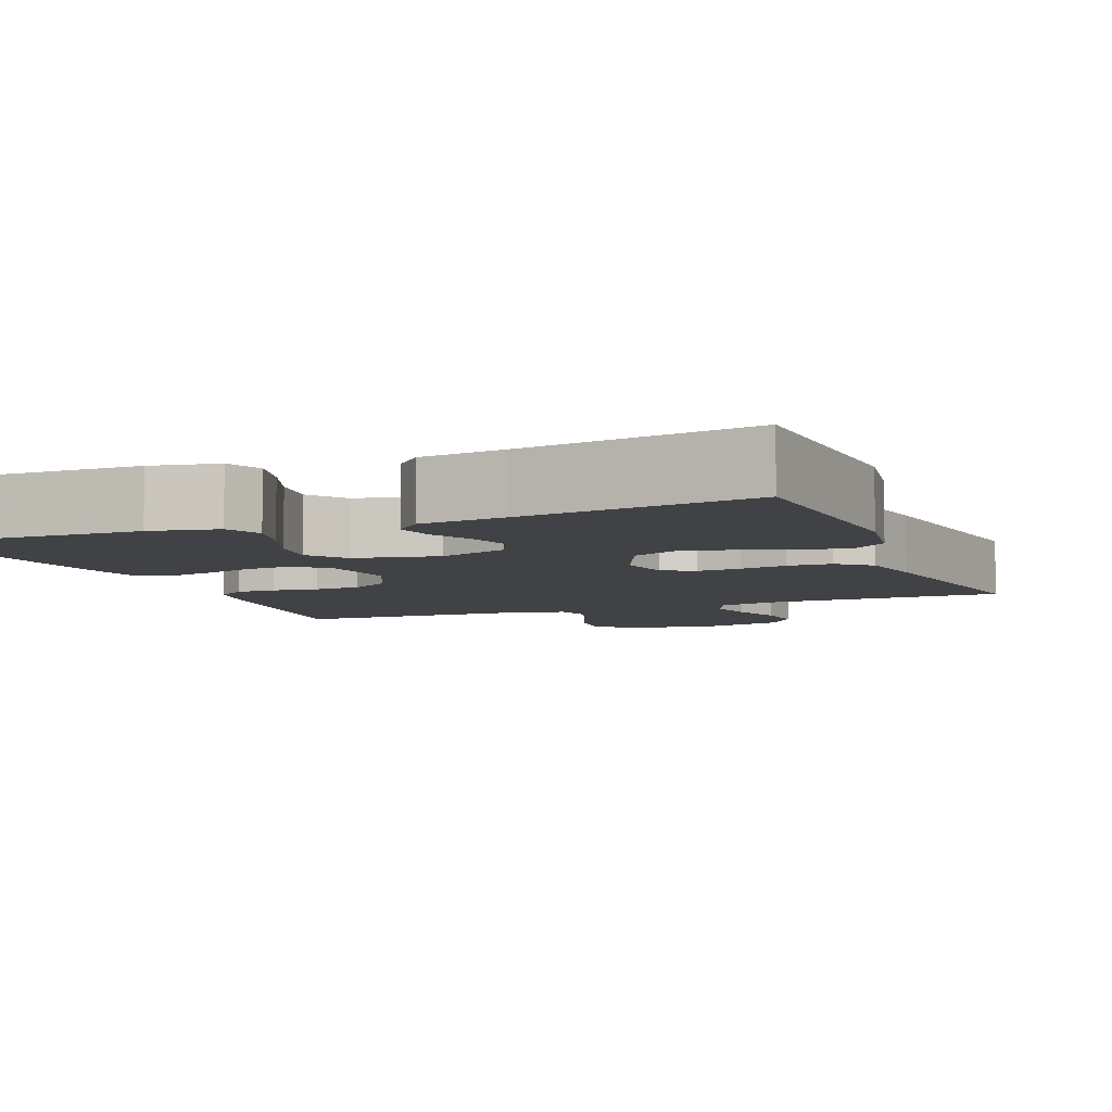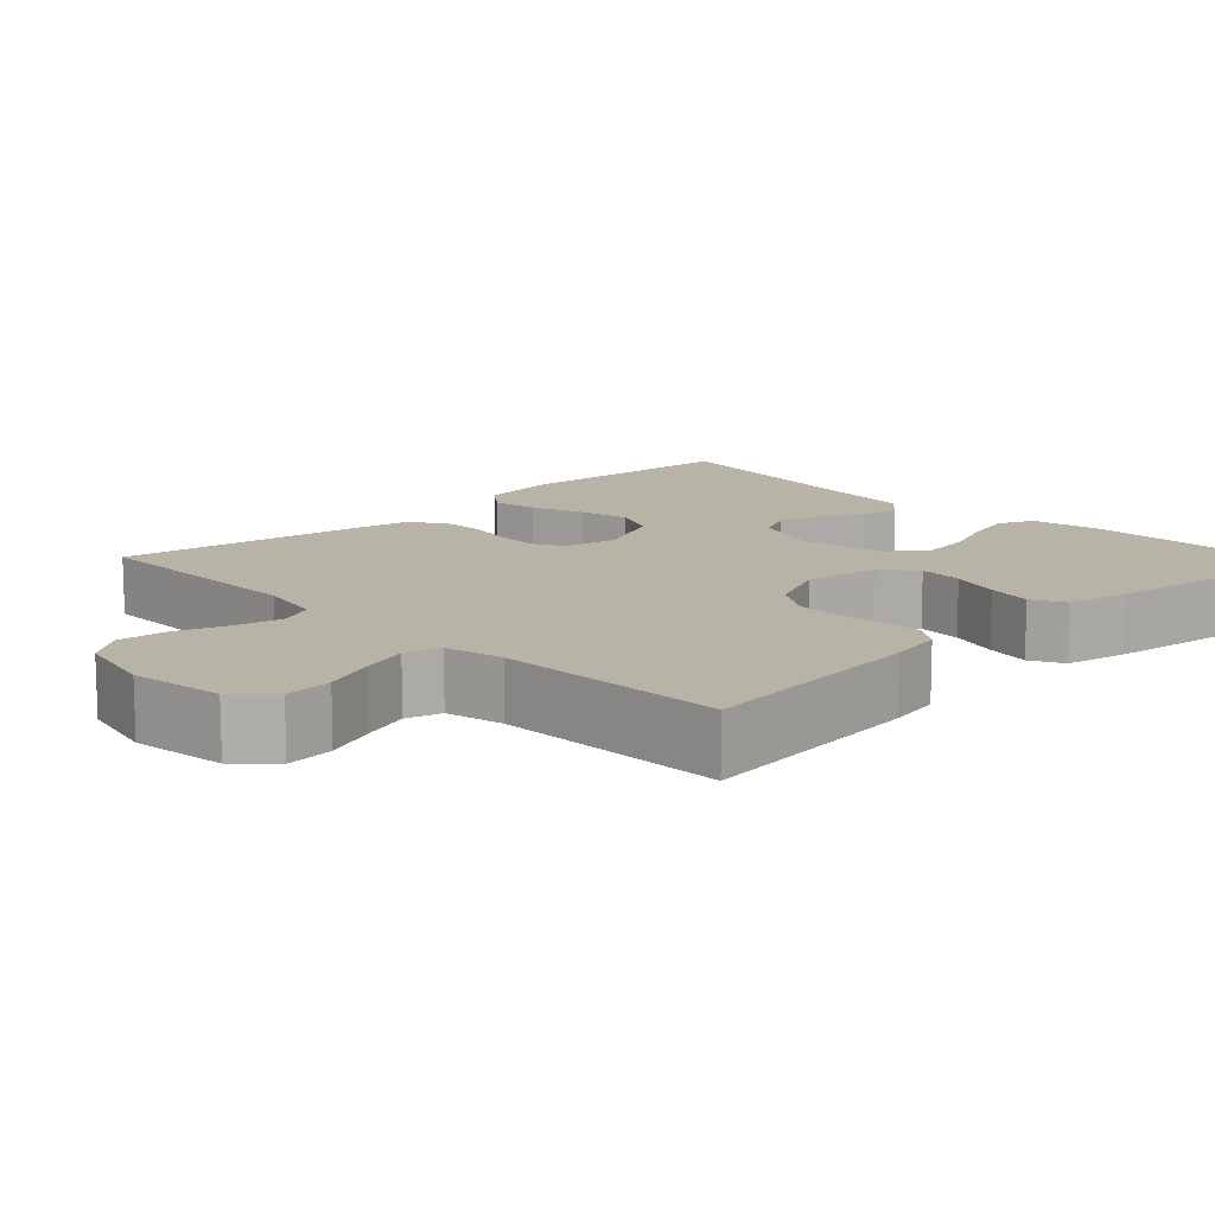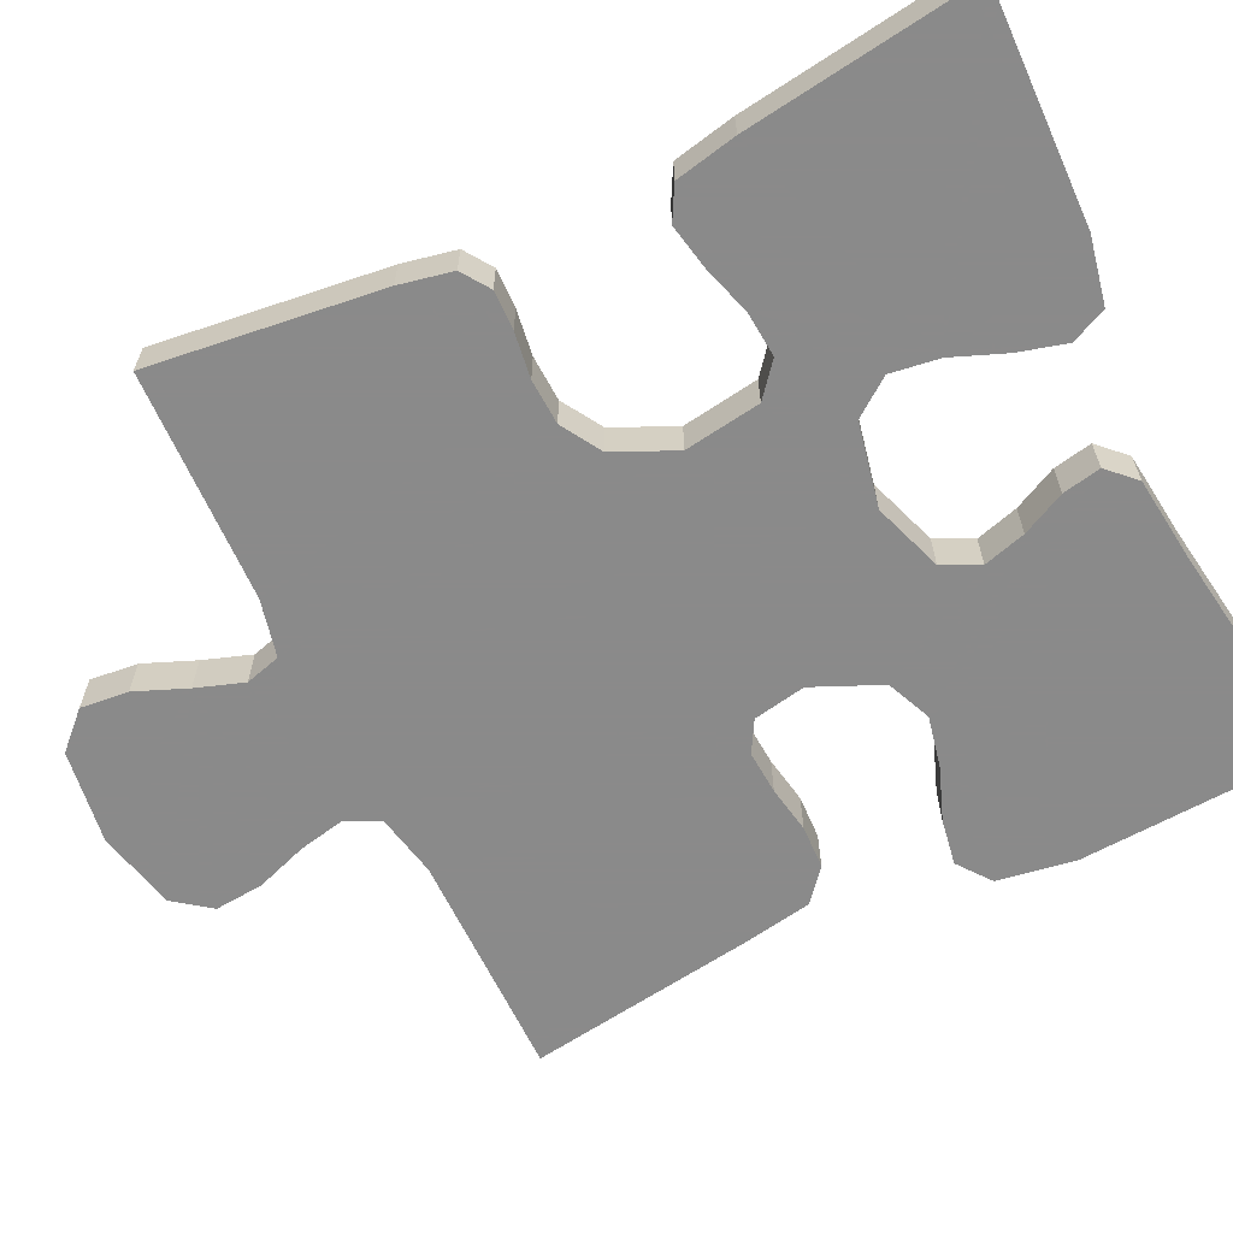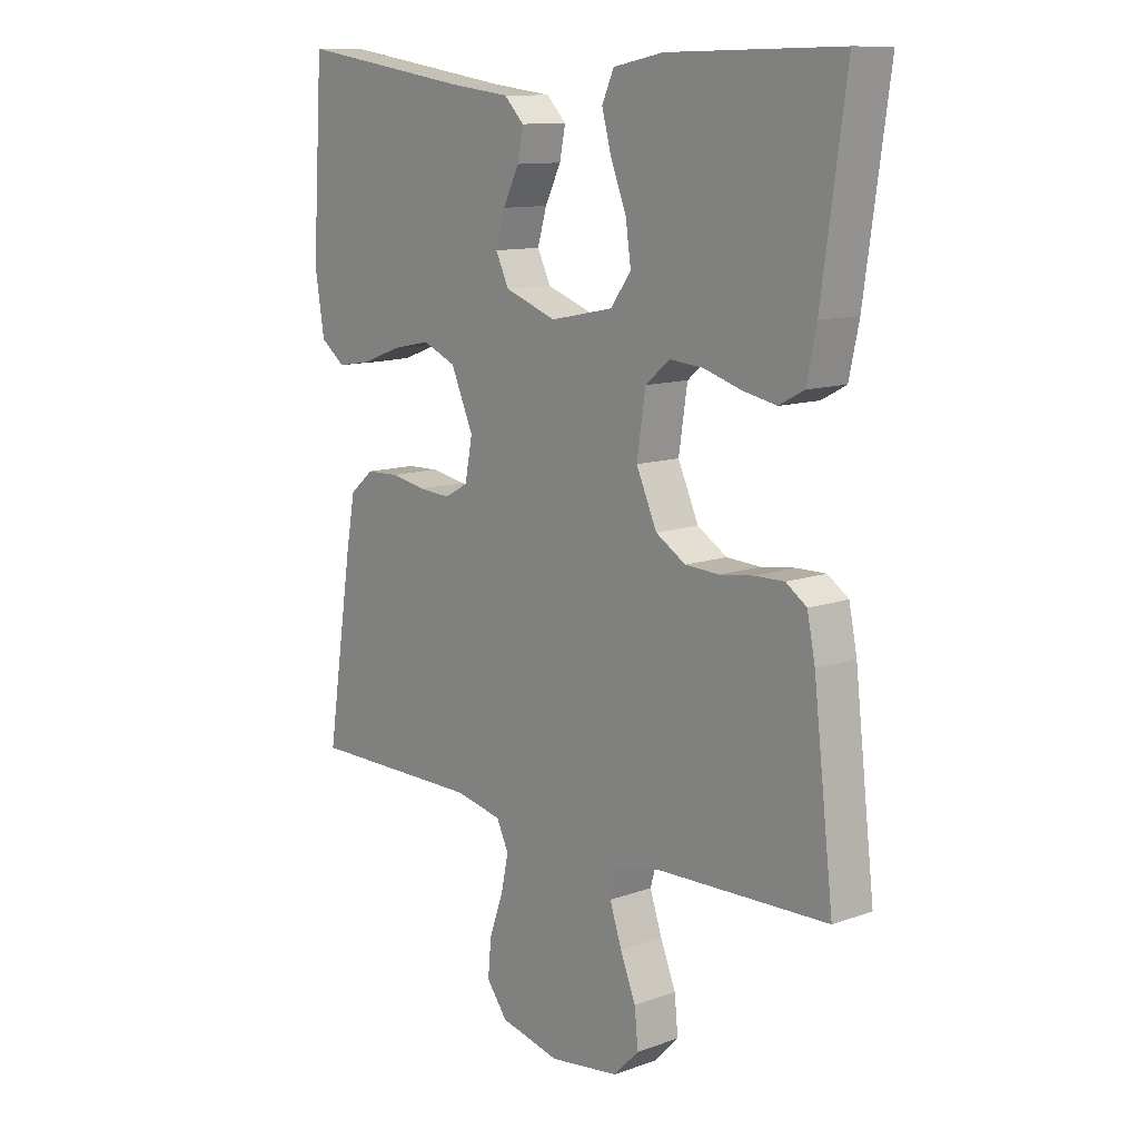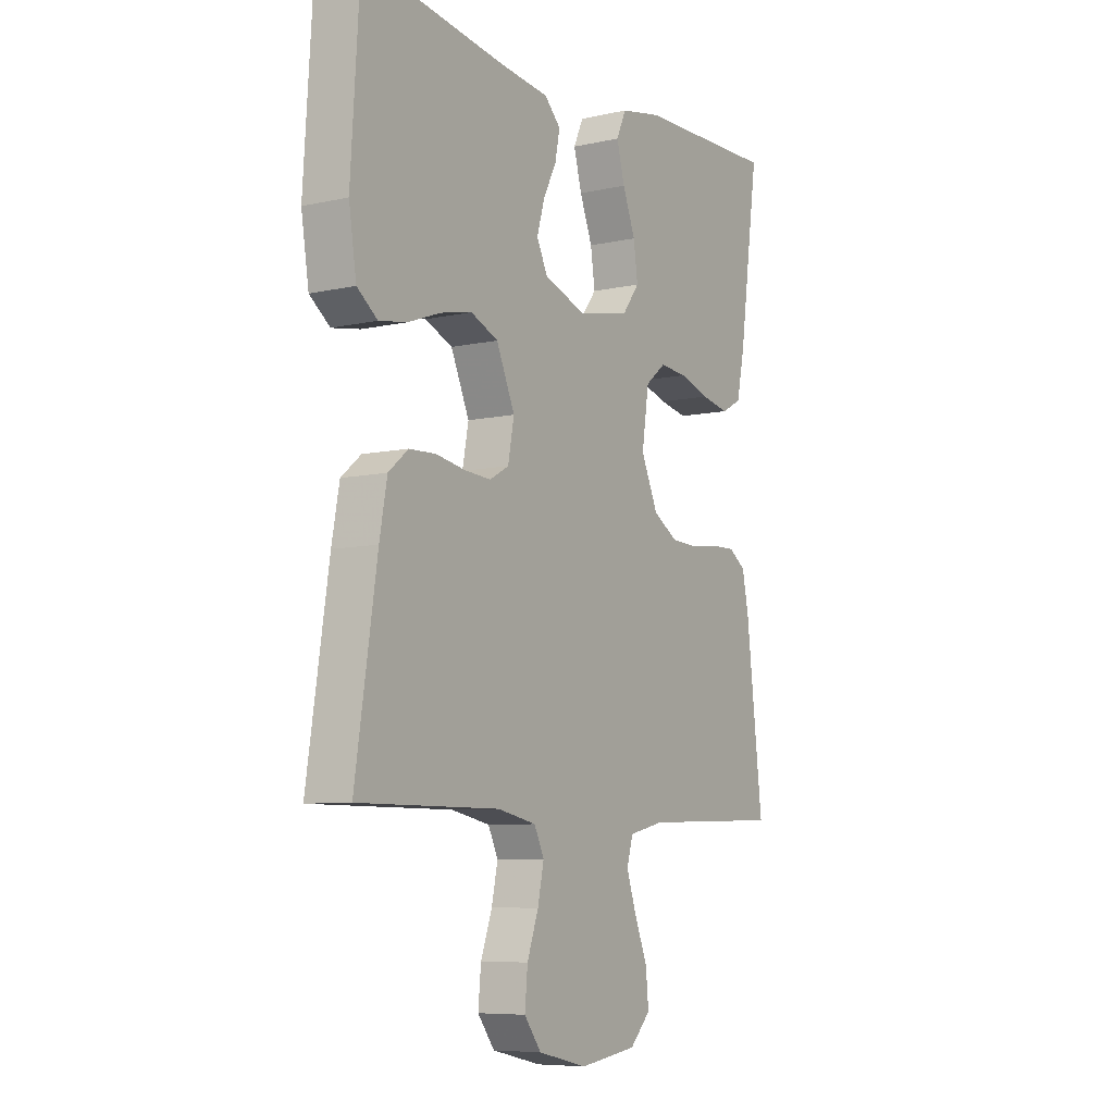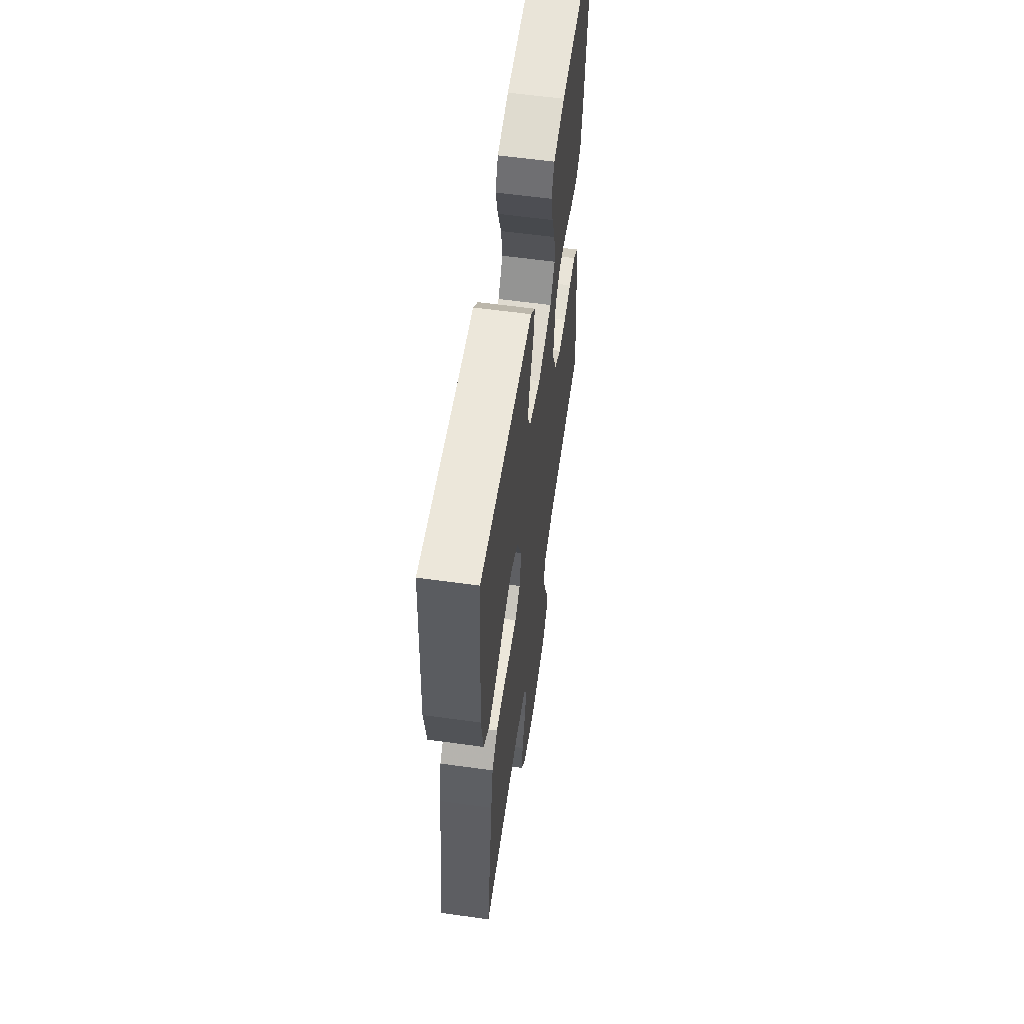
<metadata>
{"format":"obj","ext":"obj","renderer":"f3d","projection":"perspective","resolution":1024,"background":"white","views":[{"elev":-6.6,"azim":21.7,"up":"+Y"},{"elev":12.6,"azim":-133.7,"up":"+Y"},{"elev":-63.6,"azim":-64.5,"up":"+Y"},{"elev":11.6,"azim":-130.6,"up":"+Z"},{"elev":-7.5,"azim":122.2,"up":"+Z"},{"elev":59.0,"azim":98.1,"up":"+Z"}]}
</metadata>
<code>
v 0.5 0.07 -0.5
v 0.2 0.07 -0.5
v 0.118 0.07 -0.517
v 0.097 0.07 -0.561
v 0.11 0.07 -0.622
v 0.134 0.07 -0.689
v 0.14 0.07 -0.753
v 0.104 0.07 -0.801
v 0 0.07 -0.825
v -0.122 0.07 -0.808
v -0.166 0.07 -0.763
v -0.16 0.07 -0.701
v -0.133 0.07 -0.634
v -0.112 0.07 -0.572
v -0.125 0.07 -0.526
v -0.2 0.07 -0.509
v -0.5 0.07 -0.5
v -0.465 0.07 -0.2
v -0.451 0.07 -0.131
v -0.415 0.07 -0.106
v -0.364 0.07 -0.107
v -0.305 0.07 -0.115
v -0.246 0.07 -0.112
v -0.194 0.07 -0.08
v -0.158 0.07 0
v -0.173 0.07 0.099
v -0.216 0.07 0.134
v -0.274 0.07 0.129
v -0.339 0.07 0.109
v -0.398 0.07 0.097
v -0.441 0.07 0.12
v -0.458 0.07 0.2
v -0.5 0.07 0.5
v -0.2 0.07 0.494
v -0.113 0.07 0.477
v -0.092 0.07 0.431
v -0.109 0.07 0.368
v -0.136 0.07 0.299
v -0.145 0.07 0.235
v -0.109 0.07 0.187
v 0 0.07 0.165
v 0.09 0.07 0.197
v 0.113 0.07 0.245
v 0.097 0.07 0.3
v 0.069 0.07 0.356
v 0.059 0.07 0.406
v 0.093 0.07 0.441
v 0.2 0.07 0.454
v 0.5 0.07 0.5
v 0.519 0.07 0.2
v 0.503 0.07 0.098
v 0.46 0.07 0.065
v 0.4 0.07 0.075
v 0.332 0.07 0.1
v 0.265 0.07 0.114
v 0.207 0.07 0.089
v 0.168 0.07 0
v 0.181 0.07 -0.068
v 0.222 0.07 -0.091
v 0.278 0.07 -0.087
v 0.339 0.07 -0.076
v 0.396 0.07 -0.078
v 0.438 0.07 -0.113
v 0.454 0.07 -0.2
v 0.5 0 -0.5
v 0.2 0 -0.5
v 0.118 0 -0.517
v 0.097 0 -0.561
v 0.11 0 -0.622
v 0.134 0 -0.689
v 0.14 0 -0.753
v 0.104 0 -0.801
v 0 0 -0.825
v -0.122 0 -0.808
v -0.166 0 -0.763
v -0.16 0 -0.701
v -0.133 0 -0.634
v -0.112 0 -0.572
v -0.125 0 -0.526
v -0.2 0 -0.509
v -0.5 0 -0.5
v -0.465 0 -0.2
v -0.451 0 -0.131
v -0.415 0 -0.106
v -0.364 0 -0.107
v -0.305 0 -0.115
v -0.246 0 -0.112
v -0.194 0 -0.08
v -0.158 0 0
v -0.173 0 0.099
v -0.216 0 0.134
v -0.274 0 0.129
v -0.339 0 0.109
v -0.398 0 0.097
v -0.441 0 0.12
v -0.458 0 0.2
v -0.5 0 0.5
v -0.2 0 0.494
v -0.113 0 0.477
v -0.092 0 0.431
v -0.109 0 0.368
v -0.136 0 0.299
v -0.145 0 0.235
v -0.109 0 0.187
v 0 0 0.165
v 0.09 0 0.197
v 0.113 0 0.245
v 0.097 0 0.3
v 0.069 0 0.356
v 0.059 0 0.406
v 0.093 0 0.441
v 0.2 0 0.454
v 0.5 0 0.5
v 0.519 0 0.2
v 0.503 0 0.098
v 0.46 0 0.065
v 0.4 0 0.075
v 0.332 0 0.1
v 0.265 0 0.114
v 0.207 0 0.089
v 0.168 0 0
v 0.181 0 -0.068
v 0.222 0 -0.091
v 0.278 0 -0.087
v 0.339 0 -0.076
v 0.396 0 -0.078
v 0.438 0 -0.113
v 0.454 0 -0.2
f 64 1 2
f 63 64 2
f 62 63 2
f 61 62 2
f 60 61 2
f 59 60 2 3
f 58 59 3 4
f 57 58 4
f 52 53 54
f 51 52 54
f 50 51 54
f 49 50 54
f 48 49 54
f 48 54 55
f 47 48 55
f 46 47 55
f 45 46 55
f 44 45 55
f 43 44 55 56
f 36 37 38
f 35 36 38
f 34 35 38
f 33 34 38
f 32 33 38
f 31 32 38
f 30 31 38
f 29 30 38
f 28 29 38
f 27 28 38 39
f 26 27 39 40
f 20 21 22
f 19 20 22
f 18 19 22
f 17 18 22
f 16 17 22
f 15 16 22 23
f 11 12 13
f 10 11 13
f 9 10 13
f 8 9 13
f 7 8 13
f 6 7 13
f 5 6 13
f 4 5 13 14
f 57 4 14 15
f 56 57 15
f 43 56 15
f 42 43 15
f 25 26 40 41
f 41 42 15
f 25 41 15
f 24 25 15
f 15 23 24
f 66 65 128
f 66 128 127
f 66 127 126
f 66 126 125
f 66 125 124
f 67 66 124 123
f 68 67 123 122
f 68 122 121
f 118 117 116
f 118 116 115
f 118 115 114
f 118 114 113
f 118 113 112
f 119 118 112
f 119 112 111
f 119 111 110
f 119 110 109
f 119 109 108
f 120 119 108 107
f 102 101 100
f 102 100 99
f 102 99 98
f 102 98 97
f 102 97 96
f 102 96 95
f 102 95 94
f 102 94 93
f 102 93 92
f 103 102 92 91
f 104 103 91 90
f 86 85 84
f 86 84 83
f 86 83 82
f 86 82 81
f 86 81 80
f 87 86 80 79
f 77 76 75
f 77 75 74
f 77 74 73
f 77 73 72
f 77 72 71
f 77 71 70
f 77 70 69
f 78 77 69 68
f 79 78 68 121
f 79 121 120
f 79 120 107
f 79 107 106
f 105 104 90 89
f 79 106 105
f 79 105 89
f 79 89 88
f 88 87 79
f 1 65 66 2
f 2 66 67 3
f 3 67 68 4
f 4 68 69 5
f 5 69 70 6
f 6 70 71 7
f 7 71 72 8
f 8 72 73 9
f 9 73 74 10
f 10 74 75 11
f 11 75 76 12
f 12 76 77 13
f 13 77 78 14
f 14 78 79 15
f 15 79 80 16
f 16 80 81 17
f 17 81 82 18
f 18 82 83 19
f 19 83 84 20
f 20 84 85 21
f 21 85 86 22
f 22 86 87 23
f 23 87 88 24
f 24 88 89 25
f 25 89 90 26
f 26 90 91 27
f 27 91 92 28
f 28 92 93 29
f 29 93 94 30
f 30 94 95 31
f 31 95 96 32
f 32 96 97 33
f 33 97 98 34
f 34 98 99 35
f 35 99 100 36
f 36 100 101 37
f 37 101 102 38
f 38 102 103 39
f 39 103 104 40
f 40 104 105 41
f 41 105 106 42
f 42 106 107 43
f 43 107 108 44
f 44 108 109 45
f 45 109 110 46
f 46 110 111 47
f 47 111 112 48
f 48 112 113 49
f 49 113 114 50
f 50 114 115 51
f 51 115 116 52
f 52 116 117 53
f 53 117 118 54
f 54 118 119 55
f 55 119 120 56
f 56 120 121 57
f 57 121 122 58
f 58 122 123 59
f 59 123 124 60
f 60 124 125 61
f 61 125 126 62
f 62 126 127 63
f 63 127 128 64
f 64 128 65 1

</code>
